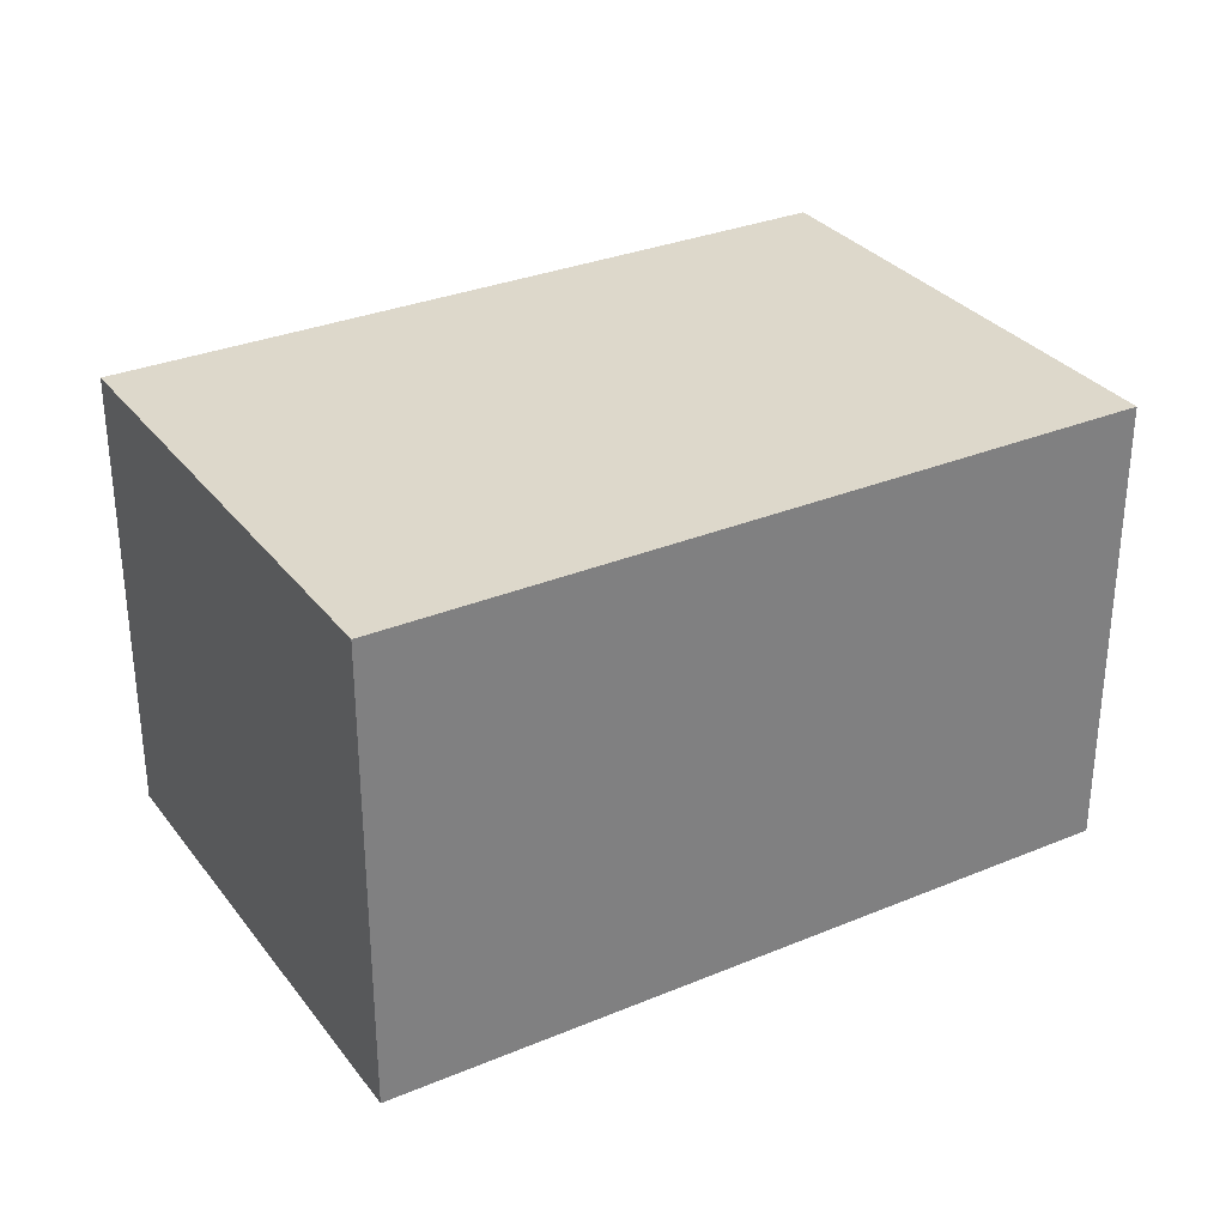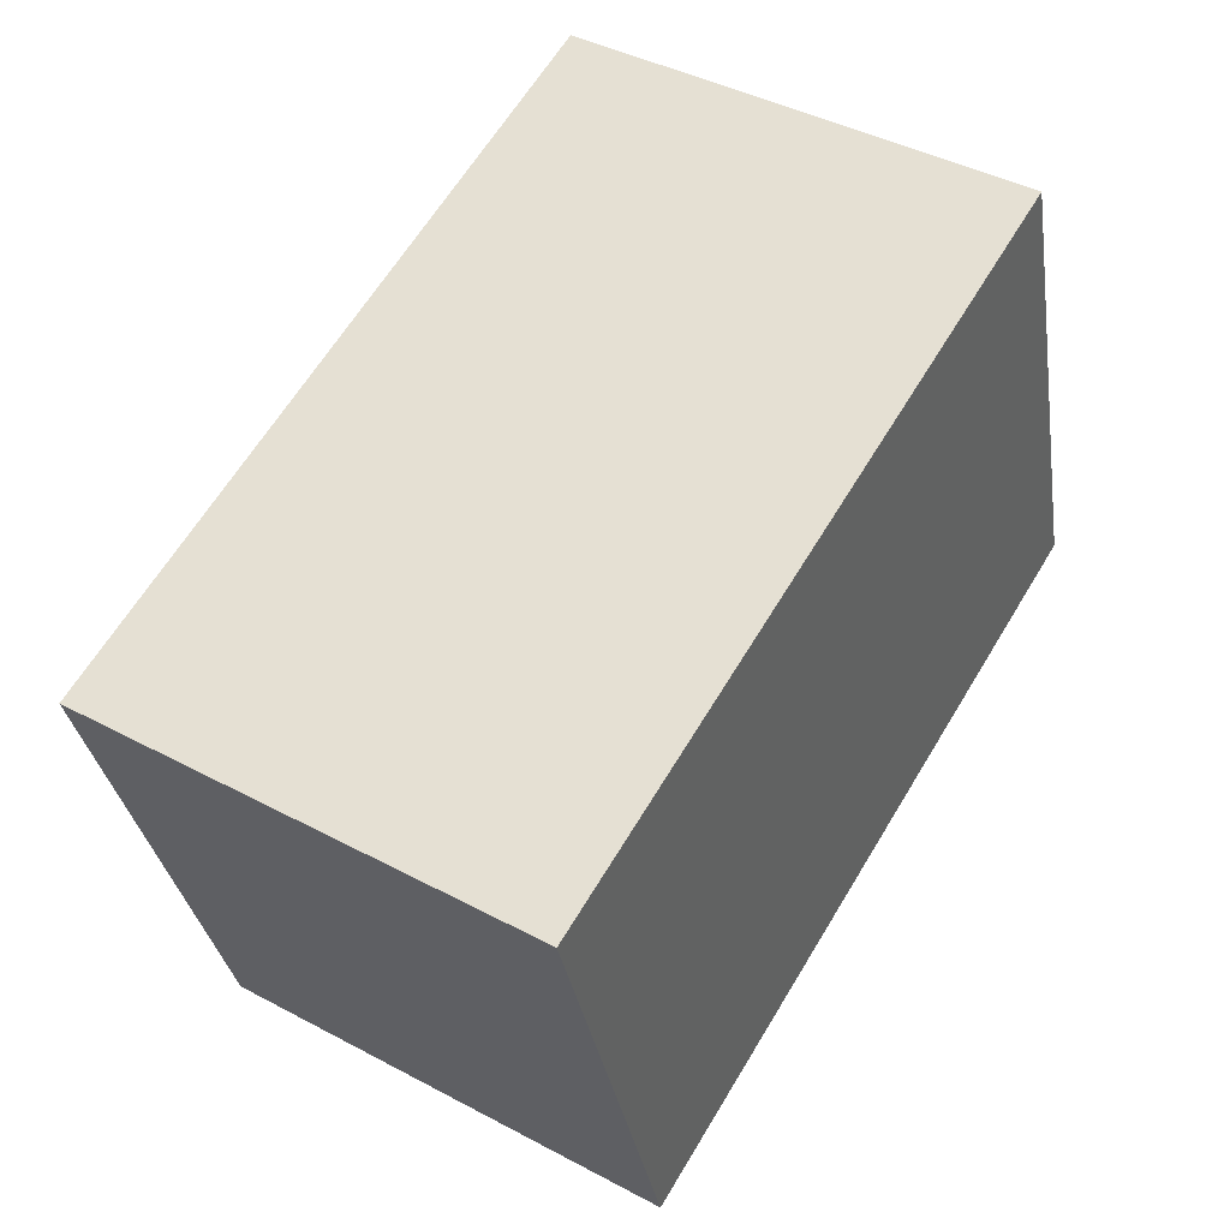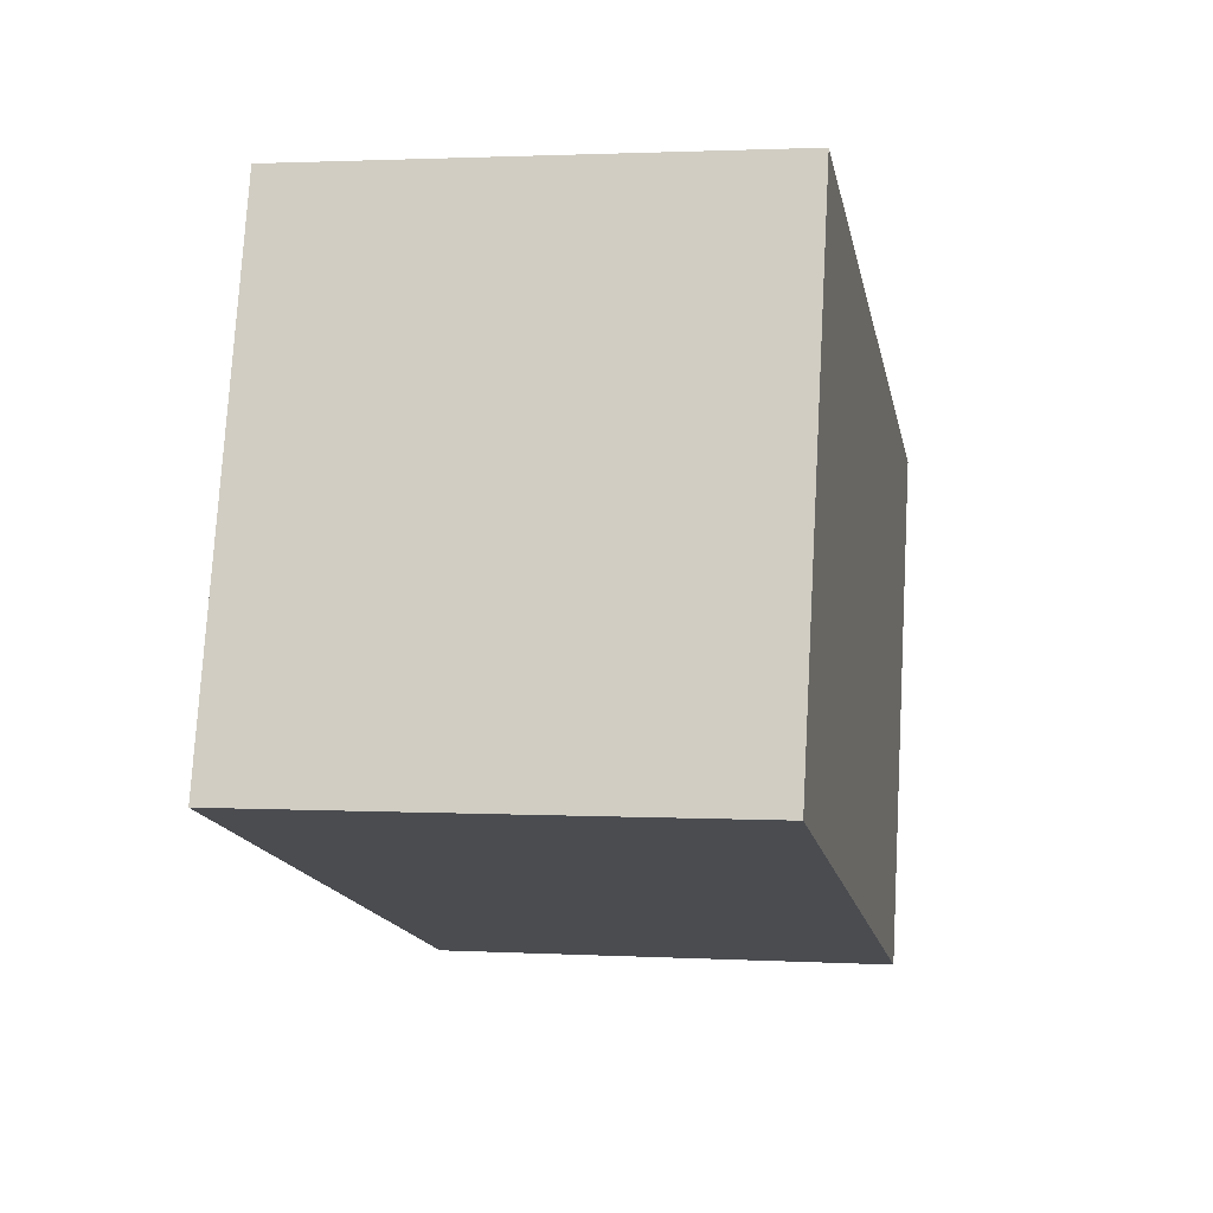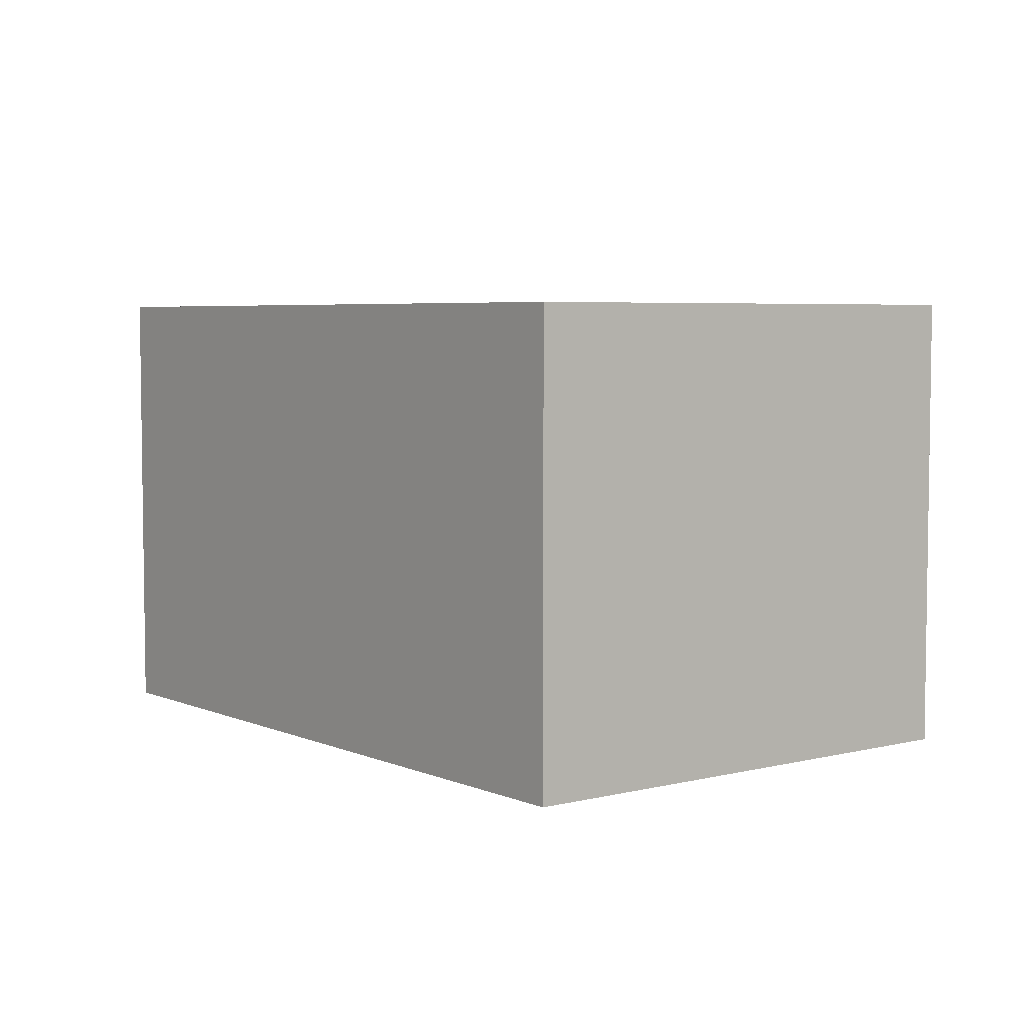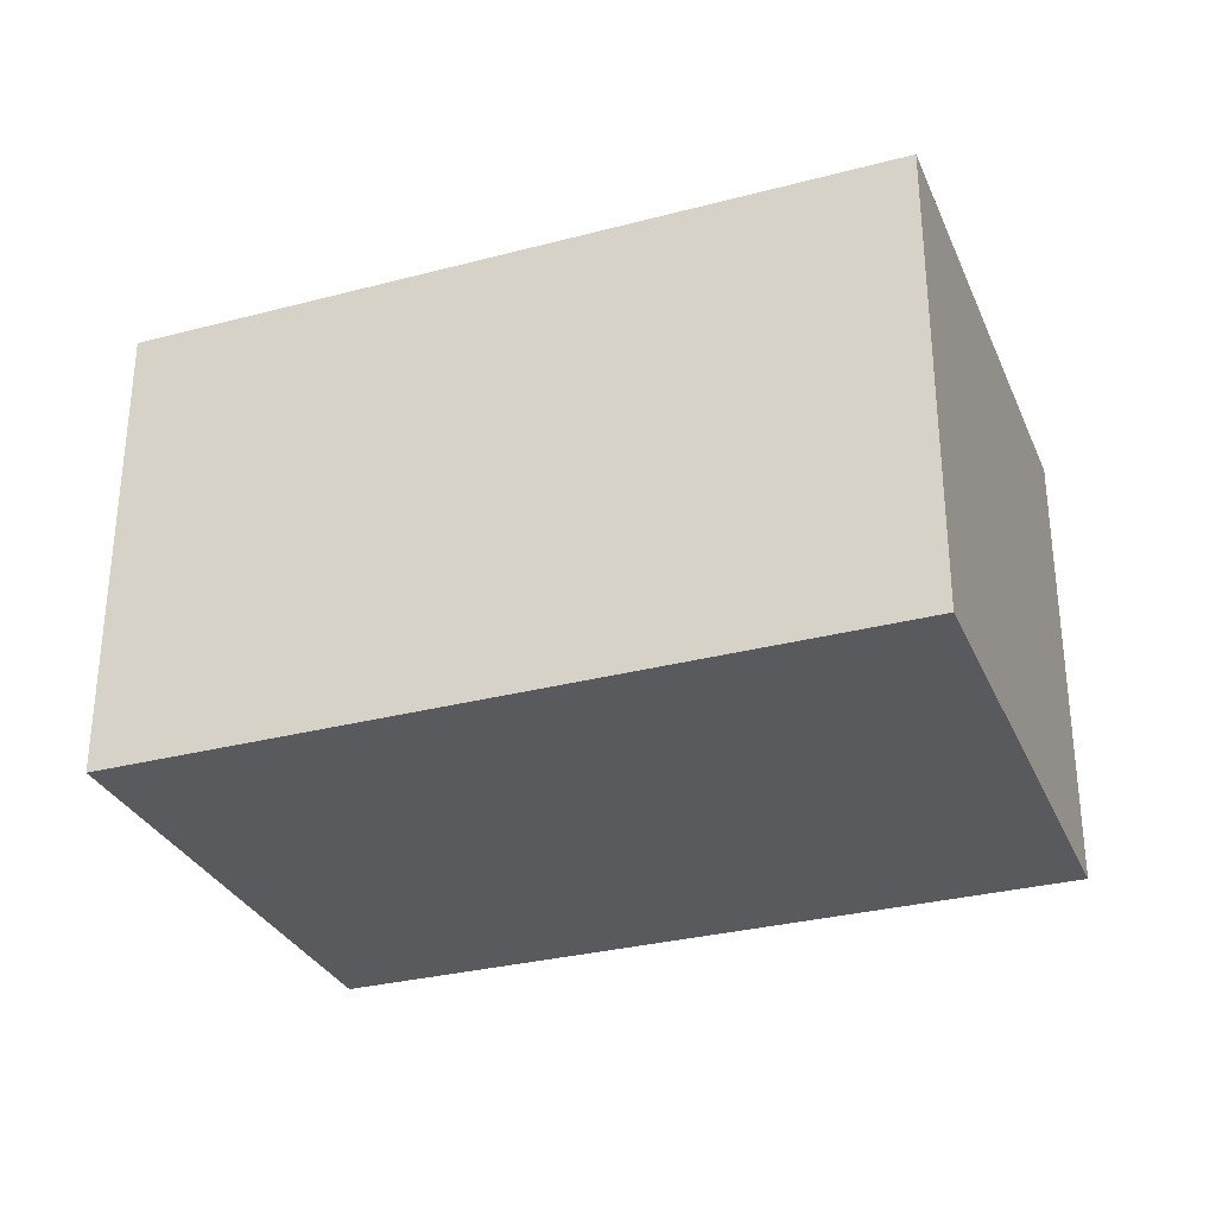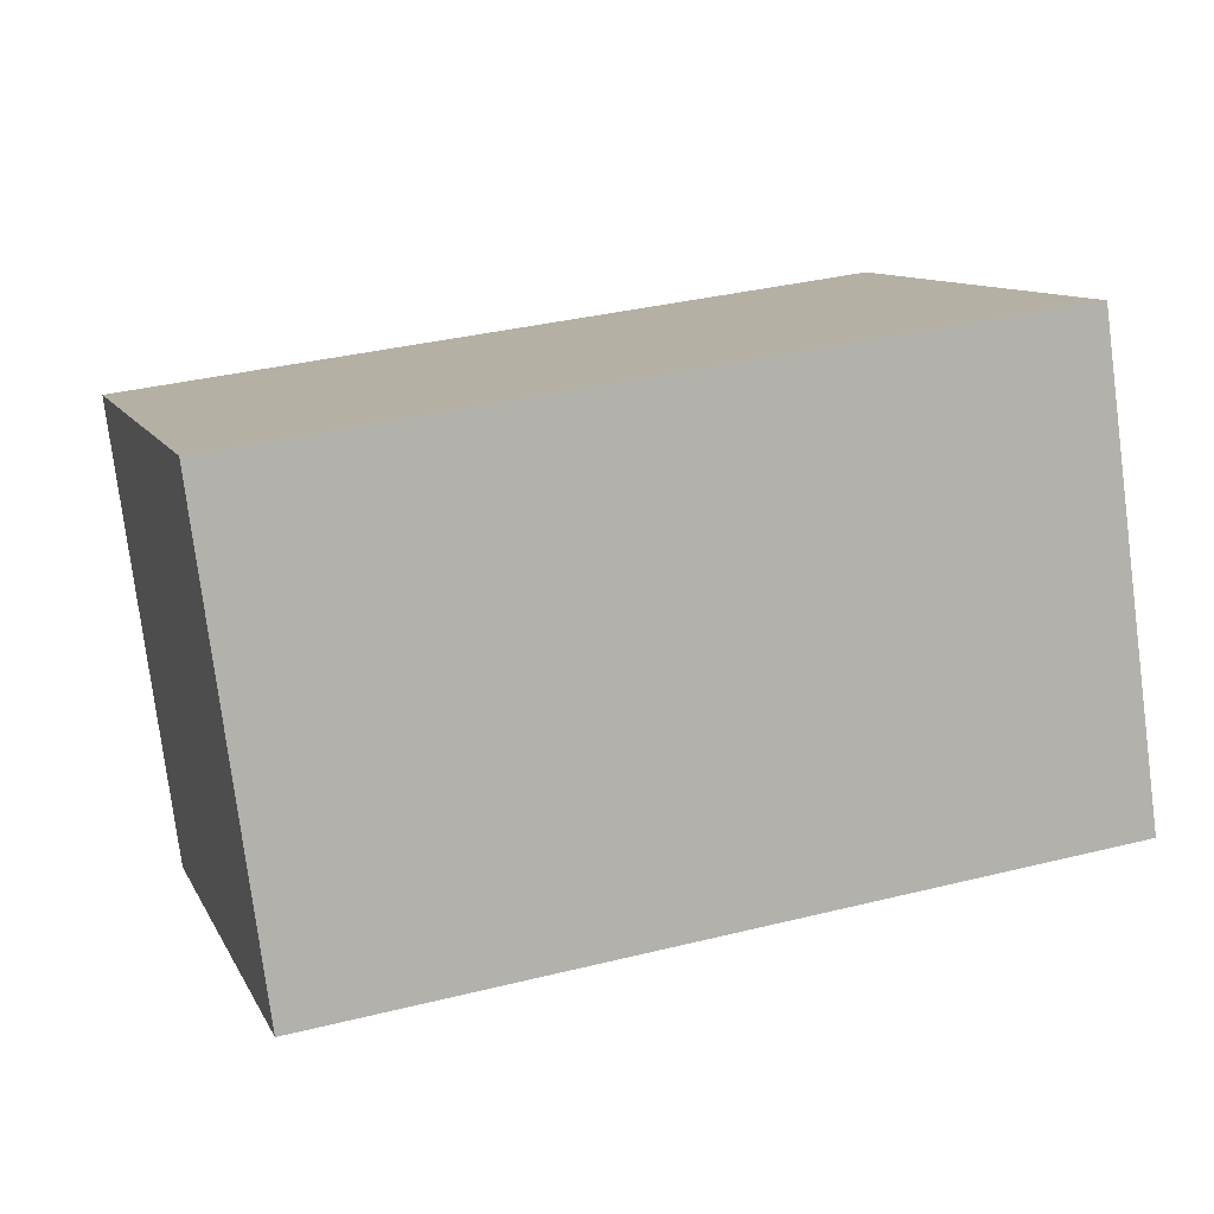
<metadata>
{"format":"obj","ext":"obj","renderer":"f3d","projection":"perspective","resolution":1024,"background":"white","views":[{"elev":31.2,"azim":166.2,"up":"+Y"},{"elev":42.8,"azim":122.3,"up":"+Z"},{"elev":1.7,"azim":-78.8,"up":"+Z"},{"elev":5.1,"azim":69.1,"up":"+Y"},{"elev":-30.9,"azim":37.5,"up":"+Y"},{"elev":-78.0,"azim":-172.6,"up":"+Z"}]}
</metadata>
<code>
v  17.07 10.74 -5.159
v  3.512 10.74 11.61
v  20.59 10.74 6.451
v  5.001 10.74 -1.512
v  0 10.74 6.576e-16
v  17.07 3.159e-16 -5.159
v  5.001 9.258e-17 -1.512
v  0 0 0
v  3.512 -7.112e-16 11.61
v  20.59 -3.95e-16 6.451
g defaultobject
f 1 2 3
f 2 1 4
f 2 4 5
f 6 4 1
f 4 6 7
f 4 7 5
f 5 7 8
f 8 2 5
f 2 8 9
f 9 3 2
f 3 9 10
f 10 1 3
f 1 10 6
f 7 9 8
f 9 7 6
f 9 6 10

</code>
